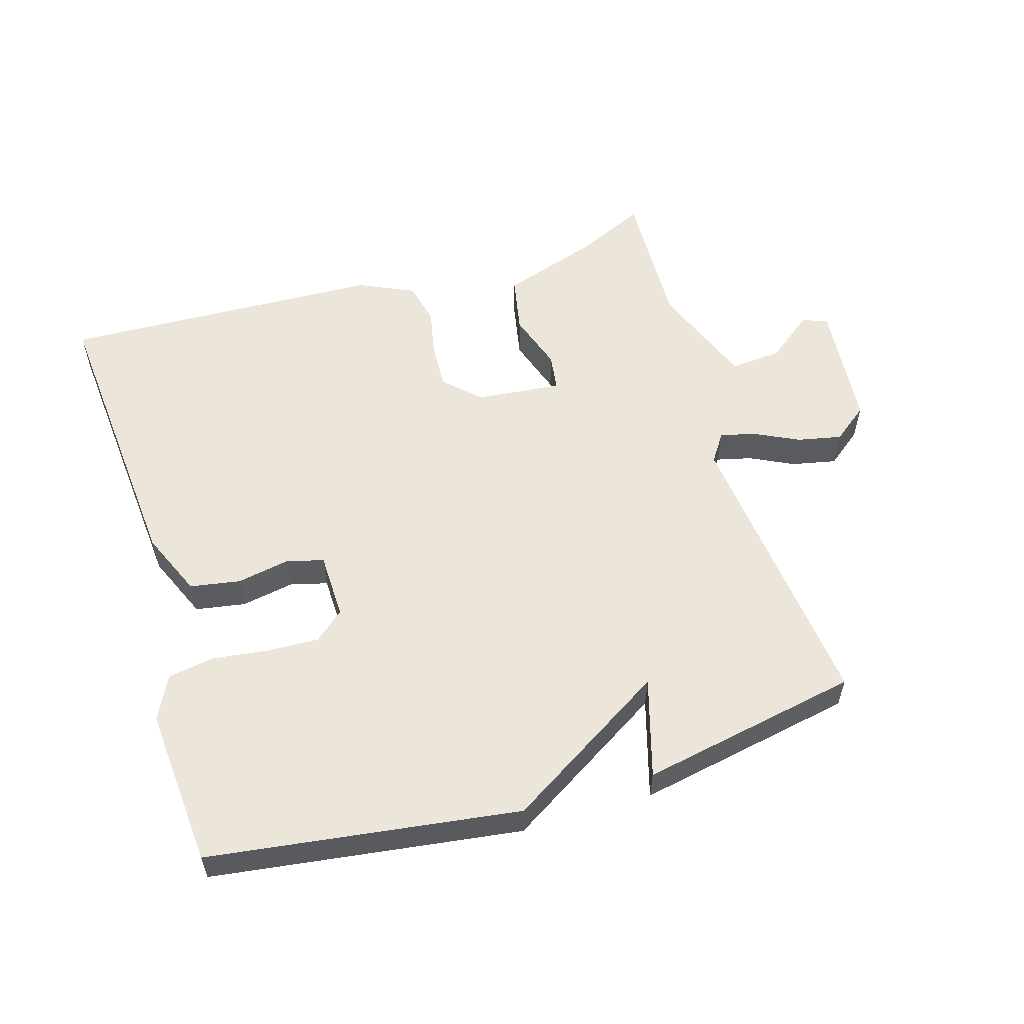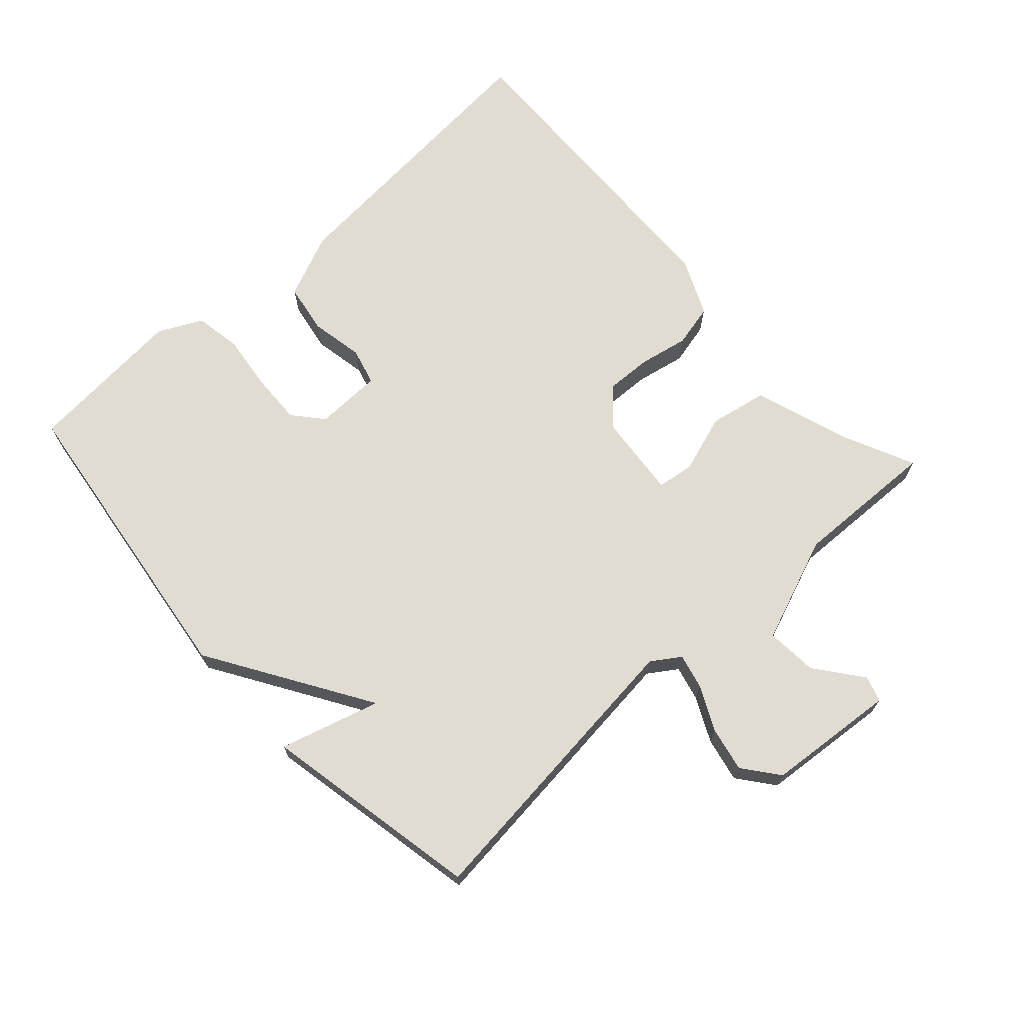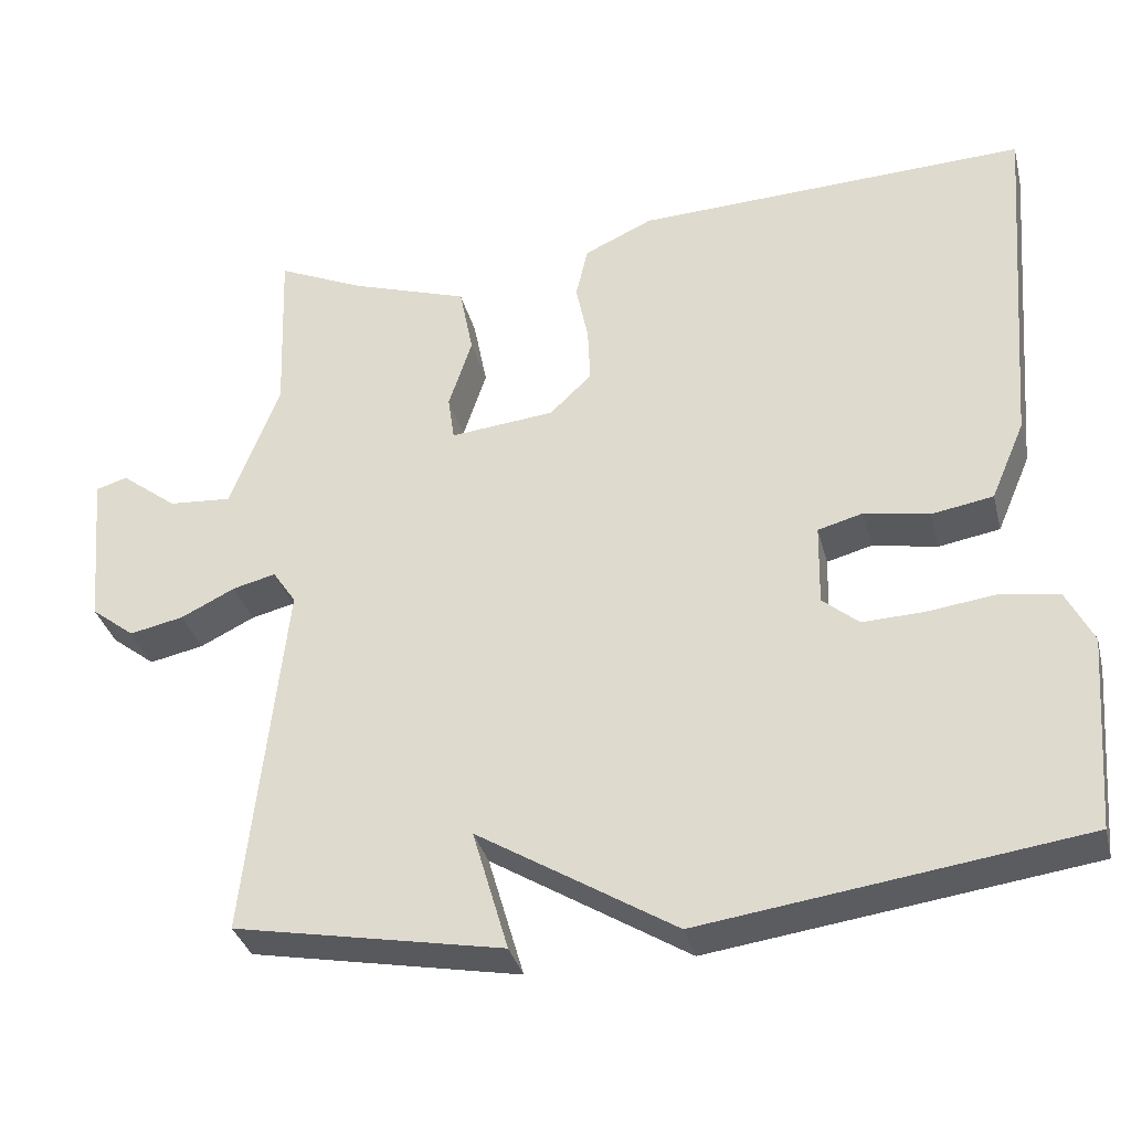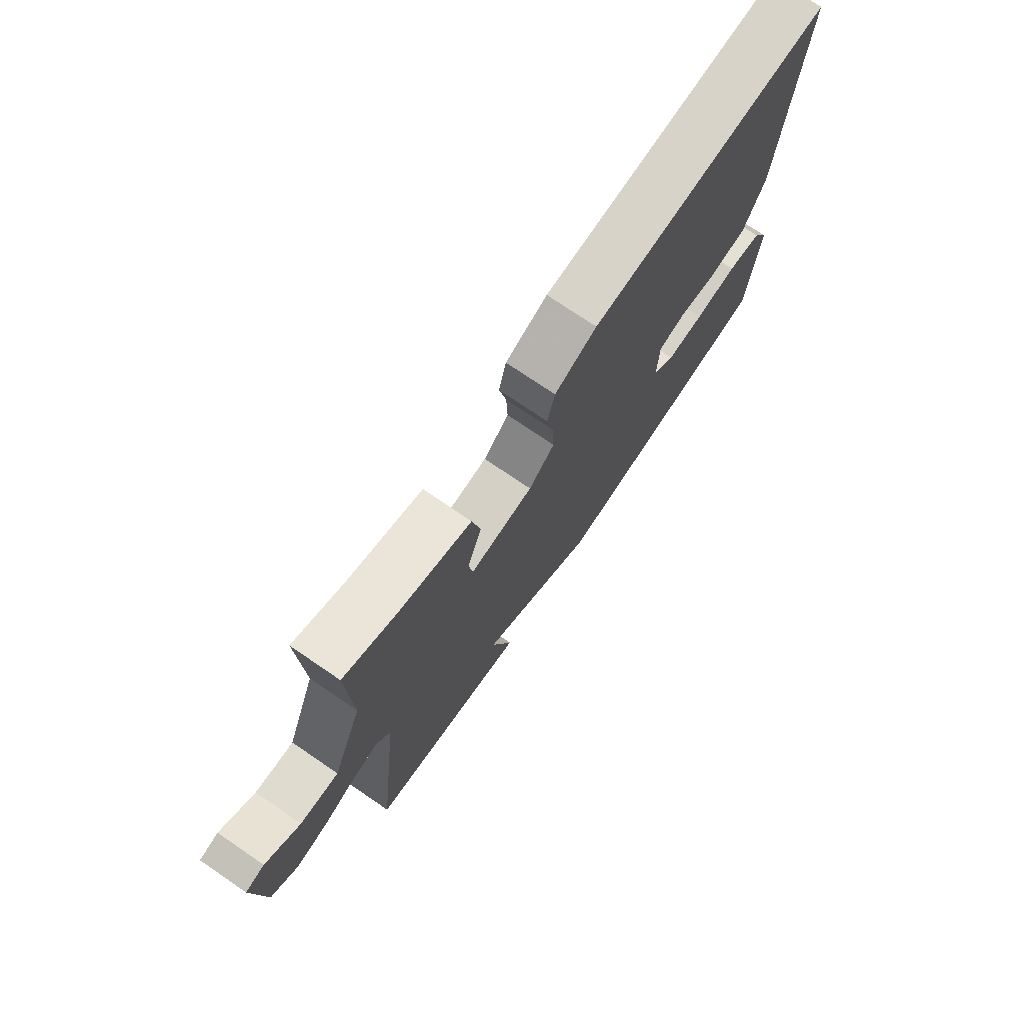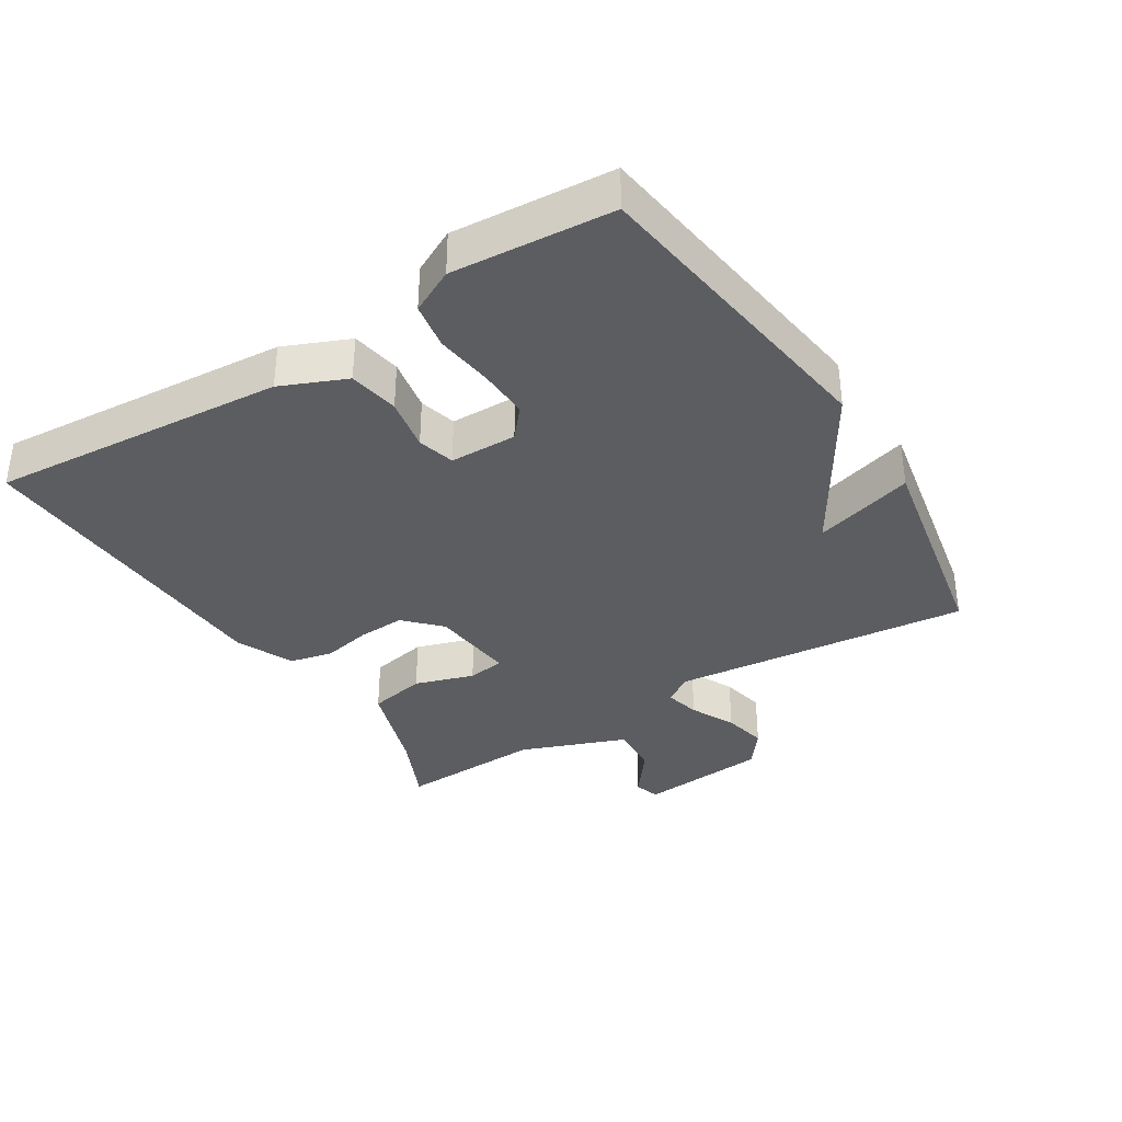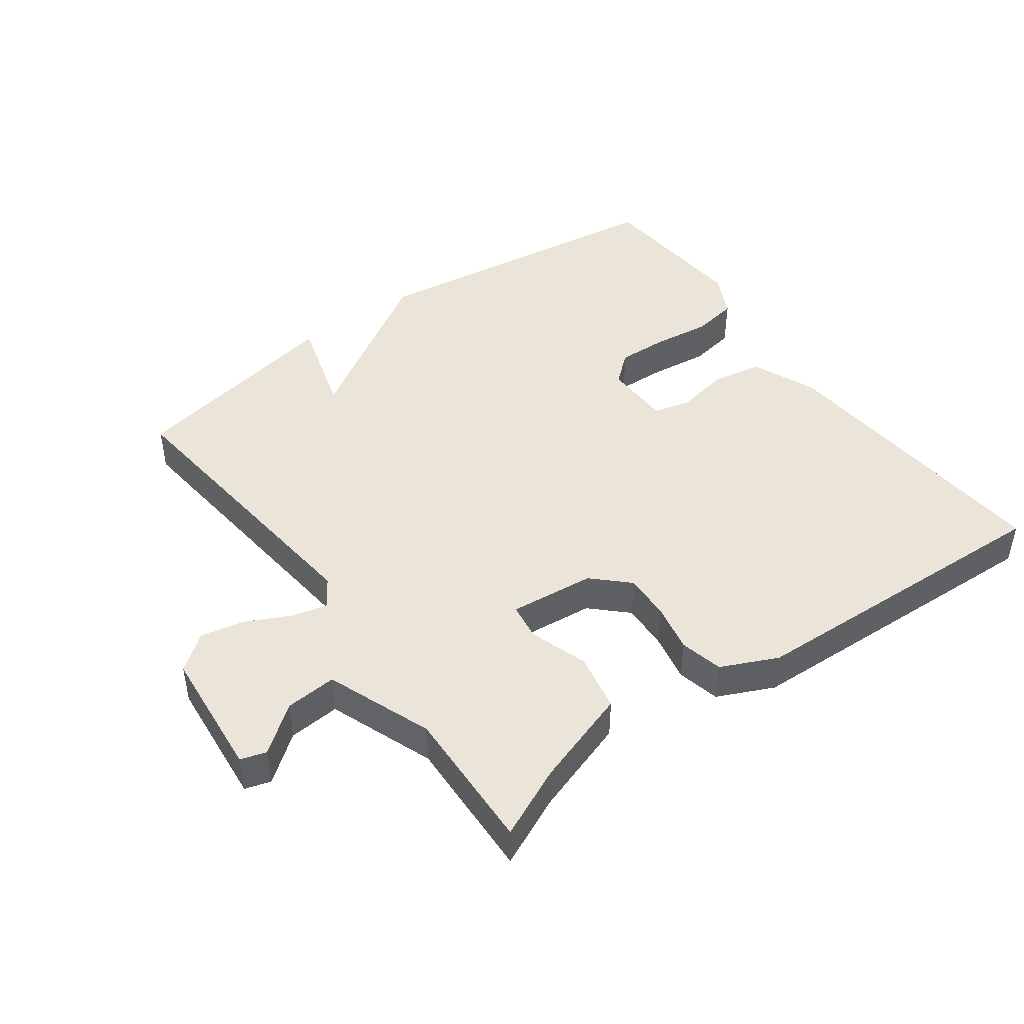
<metadata>
{"format":"obj","ext":"obj","renderer":"f3d","projection":"perspective","resolution":1024,"background":"white","views":[{"elev":56.2,"azim":163.2,"up":"+Y"},{"elev":69.3,"azim":-132.5,"up":"+Y"},{"elev":-34.3,"azim":13.9,"up":"+Z"},{"elev":74.5,"azim":-55.7,"up":"+Z"},{"elev":-35.9,"azim":122.1,"up":"+Y"},{"elev":45.3,"azim":-36.0,"up":"+Y"}]}
</metadata>
<code>
v -0.5 0.07 -0.5
v -0.452 0.07 -0.051
v -0.481 0.07 -0.008
v -0.534 0.07 -0.021
v -0.601 0.07 -0.054
v -0.668 0.07 -0.068
v -0.722 0.07 -0.026
v -0.74 0.07 0.17
v -0.701 0.07 0.182
v -0.631 0.07 0.128
v -0.553 0.07 0.122
v -0.492 0.07 0.282
v -0.5 0.07 0.5
v -0.393 0.07 0.451
v -0.246 0.07 0.402
v -0.229 0.07 0.315
v -0.258 0.07 0.226
v -0.25 0.07 0.17
v -0.121 0.07 0.183
v -0.069 0.07 0.233
v -0.072 0.07 0.303
v -0.087 0.07 0.377
v -0.072 0.07 0.442
v 0.013 0.07 0.481
v 0.5 0.07 0.5
v 0.464 0.07 0.055
v 0.422 0.07 -0.043
v 0.346 0.07 -0.056
v 0.266 0.07 -0.041
v 0.21 0.07 -0.056
v 0.208 0.07 -0.157
v 0.253 0.07 -0.195
v 0.33 0.07 -0.192
v 0.416 0.07 -0.181
v 0.486 0.07 -0.193
v 0.519 0.07 -0.259
v 0.5 0.07 -0.5
v 0.032 0.07 -0.564
v -0.212 0.07 -0.413
v -0.168 0.07 -0.564
v -0.5 0 -0.5
v -0.452 0 -0.051
v -0.481 0 -0.008
v -0.534 0 -0.021
v -0.601 0 -0.054
v -0.668 0 -0.068
v -0.722 0 -0.026
v -0.74 0 0.17
v -0.701 0 0.182
v -0.631 0 0.128
v -0.553 0 0.122
v -0.492 0 0.282
v -0.5 0 0.5
v -0.393 0 0.451
v -0.246 0 0.402
v -0.229 0 0.315
v -0.258 0 0.226
v -0.25 0 0.17
v -0.121 0 0.183
v -0.069 0 0.233
v -0.072 0 0.303
v -0.087 0 0.377
v -0.072 0 0.442
v 0.013 0 0.481
v 0.5 0 0.5
v 0.464 0 0.055
v 0.422 0 -0.043
v 0.346 0 -0.056
v 0.266 0 -0.041
v 0.21 0 -0.056
v 0.208 0 -0.157
v 0.253 0 -0.195
v 0.33 0 -0.192
v 0.416 0 -0.181
v 0.486 0 -0.193
v 0.519 0 -0.259
v 0.5 0 -0.5
v 0.032 0 -0.564
v -0.212 0 -0.413
v -0.168 0 -0.564
f 39 40 1 2
f 37 38 39
f 36 37 39
f 35 36 39
f 34 35 39
f 33 34 39
f 32 33 39
f 31 32 39 2
f 30 31 2 3
f 29 30 3
f 27 28 29
f 26 27 29
f 25 26 29
f 24 25 29
f 23 24 29
f 22 23 29
f 21 22 29
f 20 21 29
f 19 20 29
f 18 19 29 3
f 17 18 3 4
f 17 4 5
f 16 17 5
f 15 16 5
f 14 15 5
f 12 13 14
f 11 12 14 5
f 5 6 7
f 11 5 7
f 10 11 7
f 7 8 9 10
f 42 41 80 79
f 79 78 77
f 79 77 76
f 79 76 75
f 79 75 74
f 79 74 73
f 79 73 72
f 42 79 72 71
f 43 42 71 70
f 43 70 69
f 69 68 67
f 69 67 66
f 69 66 65
f 69 65 64
f 69 64 63
f 69 63 62
f 69 62 61
f 69 61 60
f 69 60 59
f 43 69 59 58
f 44 43 58 57
f 45 44 57
f 45 57 56
f 45 56 55
f 45 55 54
f 54 53 52
f 45 54 52 51
f 47 46 45
f 47 45 51
f 47 51 50
f 50 49 48 47
f 1 41 42 2
f 2 42 43 3
f 3 43 44 4
f 4 44 45 5
f 5 45 46 6
f 6 46 47 7
f 7 47 48 8
f 8 48 49 9
f 9 49 50 10
f 10 50 51 11
f 11 51 52 12
f 12 52 53 13
f 13 53 54 14
f 14 54 55 15
f 15 55 56 16
f 16 56 57 17
f 17 57 58 18
f 18 58 59 19
f 19 59 60 20
f 20 60 61 21
f 21 61 62 22
f 22 62 63 23
f 23 63 64 24
f 24 64 65 25
f 25 65 66 26
f 26 66 67 27
f 27 67 68 28
f 28 68 69 29
f 29 69 70 30
f 30 70 71 31
f 31 71 72 32
f 32 72 73 33
f 33 73 74 34
f 34 74 75 35
f 35 75 76 36
f 36 76 77 37
f 37 77 78 38
f 38 78 79 39
f 39 79 80 40
f 40 80 41 1

</code>
